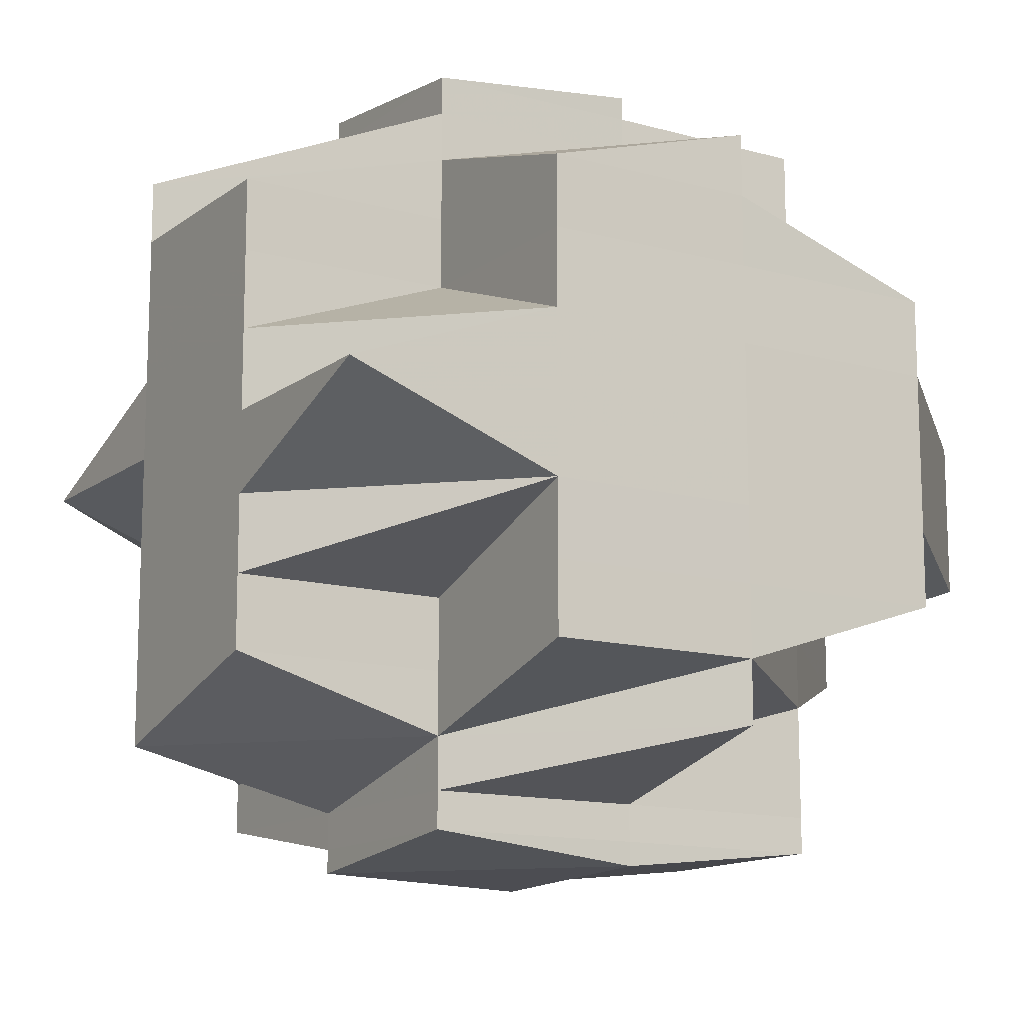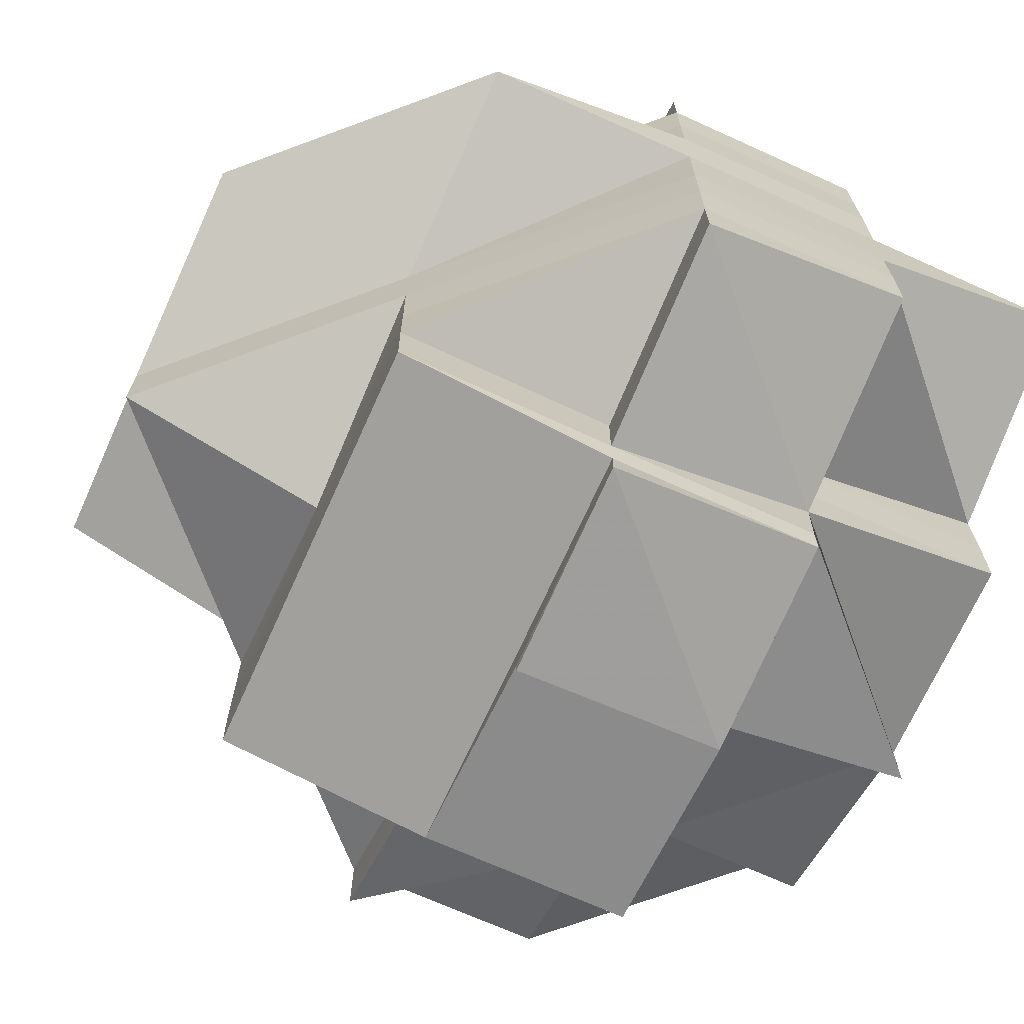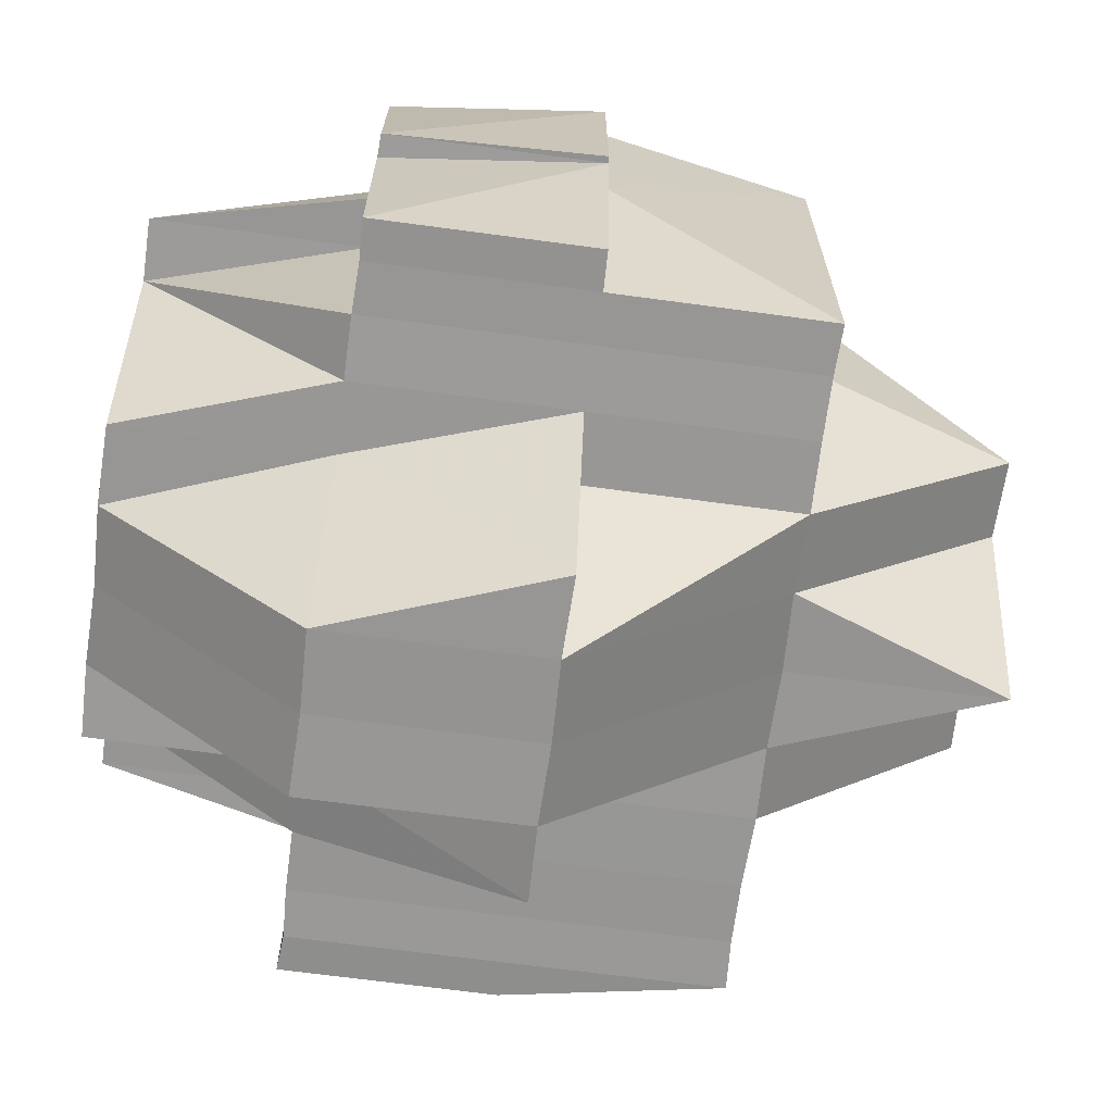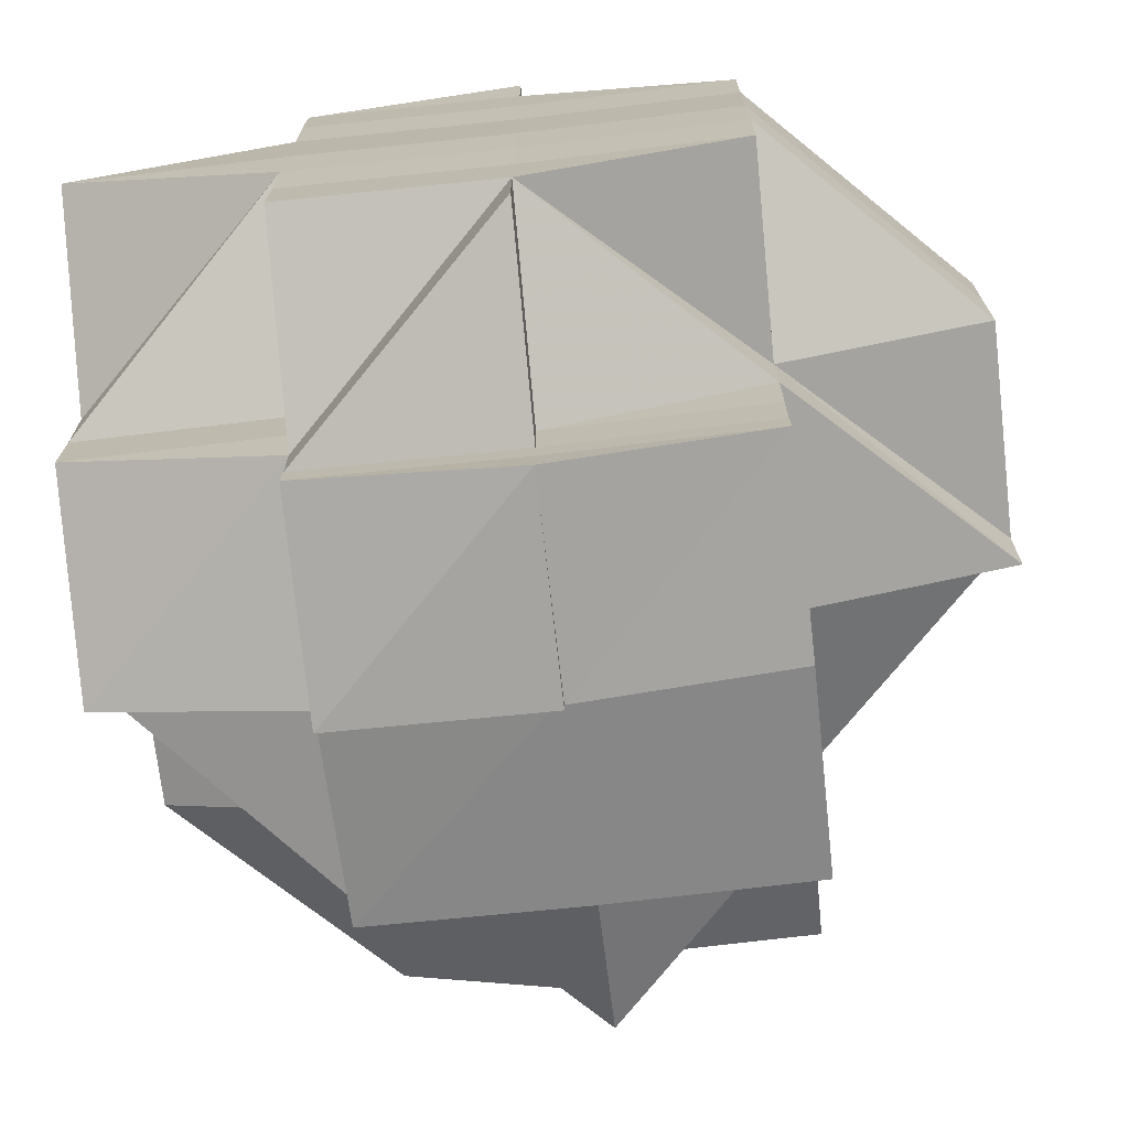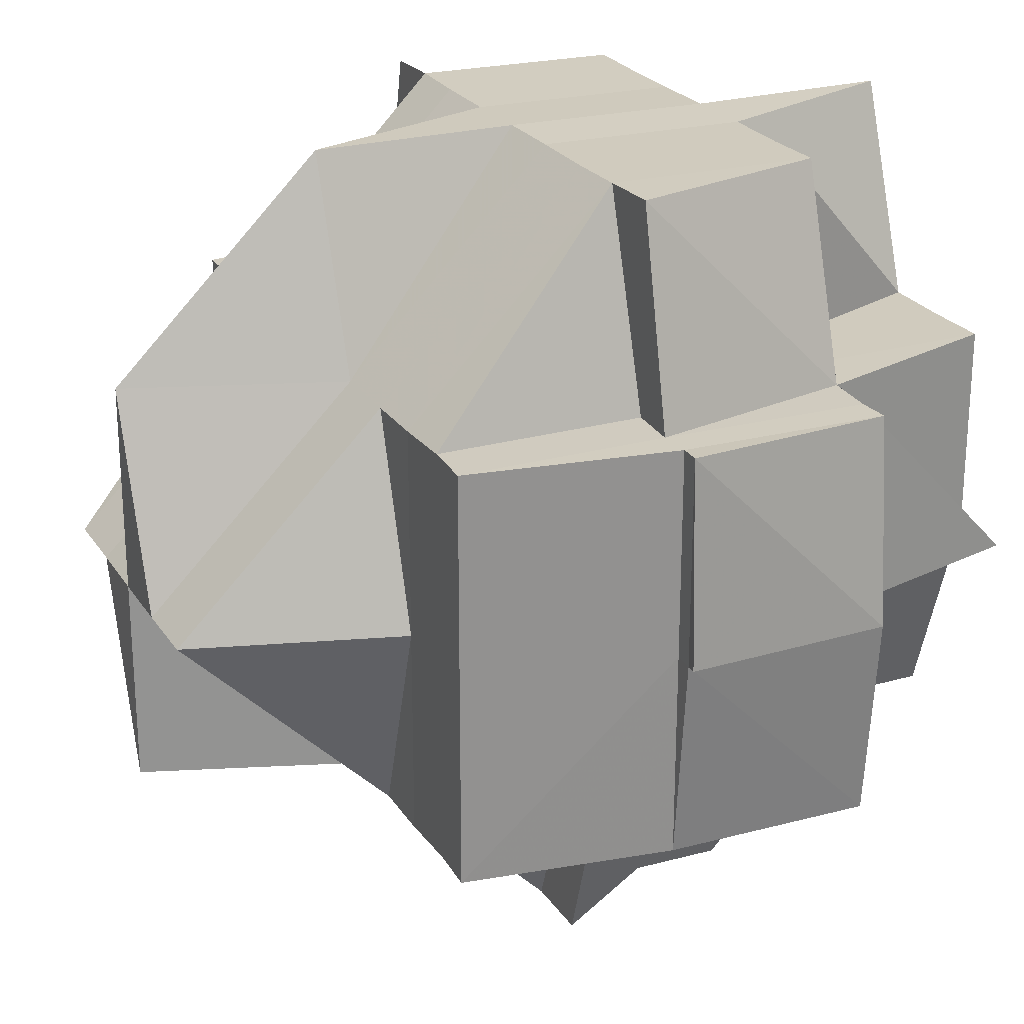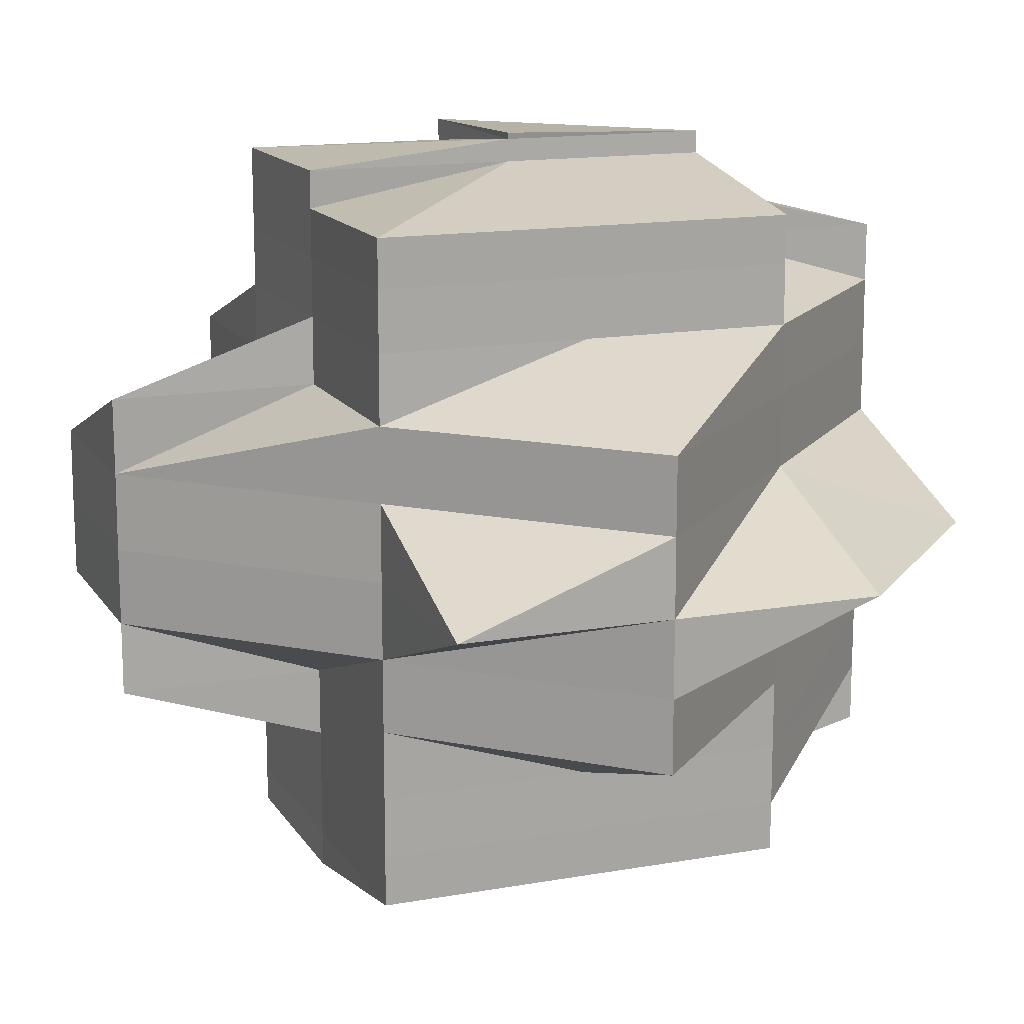
<metadata>
{"format":"obj","ext":"obj","renderer":"f3d","projection":"perspective","resolution":1024,"background":"white","views":[{"elev":-13.3,"azim":-121.8,"up":"+Z"},{"elev":-69.6,"azim":155.4,"up":"+Z"},{"elev":-68.1,"azim":-7.7,"up":"+Y"},{"elev":-71.9,"azim":-83.6,"up":"+Z"},{"elev":23.9,"azim":155.1,"up":"+Y"},{"elev":14.5,"azim":68.7,"up":"+Z"}]}
</metadata>
<code>
o 499
v 2157 1874 10.26
v 2157 1874 10.26
v 2157 1874 10.26
v 2157 1874 10.26
v 2157 1874 10.26
v 2157 1874 10.26
v 2157 1874 10.26
v 2157 1874 10.26
v 2157 1874 10.26
v 2157 1874 10.26
v 2157 1874 10.26
v 2157 1874 10.26
v 2157 1874 10.26
v 2157 1874 10.26
v 2157 1874 10.26
v 2157 1874 10.26
v 2157 1874 10.26
v 2157 1874 10.26
v 2157 1874 10.26
v 2157 1874 10.26
v 2157 1874 10.26
v 2157 1874 10.26
v 2157 1874 10.26
v 2157 1874 10.26
v 2157 1874 10.26
v 2157 1874 10.26
v 2157 1874 10.26
v 2157 1874 10.26
v 2157 1874 10.26
v 2157 1874 10.26
v 2157 1874 10.26
v 2157 1874 10.26
v 2157 1874 10.26
v 2157 1874 10.26
v 2157 1874 10.26
v 2157 1874 10.25
v 2157 1874 10.26
v 2157 1874 10.25
v 2157 1874 10.26
v 2157 1874 10.26
v 2157 1874 10.26
v 2157 1874 10.25
v 2157 1874 10.25
v 2157 1874 10.25
v 2157 1874 10.26
v 2157 1874 10.25
v 2157 1874 10.25
v 2157 1874 10.25
v 2157 1874 10.25
v 2157 1874 10.25
v 2157 1874 10.25
v 2157 1874 10.25
v 2157 1874 10.25
v 2157 1874 10.25
v 2157 1874 10.25
v 2157 1874 10.25
v 2157 1874 10.25
v 2157 1874 10.25
v 2157 1874 10.25
v 2157 1874 10.25
v 2157 1874 10.25
v 2157 1874 10.26
v 2157 1874 10.24
v 2157 1874 10.24
v 2157 1874 10.24
v 2157 1874 10.24
v 2157 1874 10.25
v 2157 1874 10.24
v 2157 1874 10.24
v 2157 1874 10.24
v 2157 1874 10.24
v 2157 1874 10.24
v 2157 1874 10.24
v 2157 1874 10.25
v 2157 1874 10.25
v 2157 1874 10.24
v 2157 1874 10.25
v 2157 1874 10.25
v 2157 1874 10.25
v 2157 1874 10.25
v 2157 1874 10.25
v 2157 1874 10.25
v 2157 1874 10.25
v 2157 1874 10.24
v 2157 1874 10.24
v 2157 1874 10.24
v 2157 1874 10.24
v 2157 1874 10.24
v 2157 1874 10.24
v 2157 1874 10.24
v 2157 1874 10.24
v 2157 1874 10.25
v 2157 1874 10.24
v 2157 1874 10.23
v 2157 1874 10.24
v 2157 1874 10.24
v 2157 1874 10.24
v 2157 1874 10.23
v 2157 1874 10.23
v 2157 1874 10.24
v 2157 1874 10.23
v 2157 1874 10.23
v 2157 1874 10.23
v 2157 1874 10.24
v 2157 1874 10.23
v 2157 1874 10.23
v 2157 1874 10.23
v 2157 1874 10.23
v 2157 1874 10.23
v 2157 1874 10.23
v 2157 1874 10.23
v 2157 1874 10.23
v 2157 1874 10.23
v 2157 1874 10.23
v 2157 1874 10.23
v 2157 1874 10.23
v 2157 1874 10.23
v 2157 1874 10.24
v 2157 1874 10.24
v 2157 1874 10.24
v 2157 1874 10.24
v 2157 1874 10.23
v 2157 1874 10.24
v 2157 1874 10.24
v 2157 1873 10.24
v 2157 1873 10.24
v 2157 1874 10.24
v 2157 1873 10.24
v 2157 1874 10.24
v 2157 1874 10.24
v 2157 1874 10.24
v 2157 1874 10.24
v 2157 1874 10.24
v 2157 1874 10.24
v 2157 1874 10.24
v 2157 1874 10.24
v 2157 1874 10.25
v 2157 1874 10.25
v 2157 1874 10.25
v 2157 1873 10.24
v 2157 1873 10.25
v 2157 1874 10.25
v 2157 1874 10.25
v 2157 1873 10.25
v 2157 1874 10.25
v 2157 1874 10.25
v 2157 1874 10.26
v 2157 1874 10.25
v 2157 1874 10.25
v 2157 1874 10.26
v 2157 1874 10.26
v 2157 1874 10.26
v 2157 1874 10.26
v 2157 1874 10.25
v 2157 1874 10.26
v 2157 1874 10.26
v 2157 1874 10.26
v 2157 1874 10.26
v 2157 1874 10.26
v 2157 1874 10.26
v 2157 1874 10.26
v 2157 1874 10.26
v 2157 1874 10.26
v 2157 1874 10.25
v 2157 1874 10.26
v 2157 1874 10.26
v 2157 1874 10.26
v 2157 1874 10.25
v 2157 1874 10.25
v 2157 1874 10.25
v 2157 1874 10.25
v 2157 1874 10.26
v 2157 1874 10.25
v 2157 1874 10.25
v 2157 1874 10.26
v 2157 1874 10.26
v 2157 1874 10.26
v 2157 1874 10.26
v 2157 1874 10.25
v 2157 1874 10.25
v 2157 1874 10.25
v 2157 1874 10.25
v 2157 1874 10.25
v 2157 1874 10.25
v 2157 1874 10.25
v 2157 1874 10.25
v 2157 1874 10.25
v 2157 1874 10.25
v 2157 1874 10.25
v 2157 1874 10.25
v 2157 1874 10.24
v 2157 1874 10.25
v 2157 1874 10.24
v 2157 1874 10.24
v 2157 1874 10.24
v 2157 1874 10.24
v 2157 1873 10.25
v 2157 1873 10.25
v 2157 1873 10.25
v 2157 1874 10.25
v 2157 1873 10.25
v 2157 1873 10.24
v 2157 1874 10.24
v 2157 1873 10.24
v 2157 1874 10.24
v 2157 1874 10.24
v 2157 1874 10.24
v 2157 1874 10.24
v 2157 1874 10.23
v 2157 1874 10.23
v 2157 1874 10.23
v 2157 1874 10.23
v 2157 1874 10.24
v 2157 1874 10.24
v 2157 1874 10.24
v 2157 1874 10.24
v 2157 1874 10.24
v 2157 1874 10.23
v 2157 1874 10.23
v 2157 1874 10.23
v 2157 1874 10.23
v 2157 1874 10.23
v 2157 1874 10.23
v 2157 1874 10.23
v 2157 1874 10.23
v 2157 1874 10.23
v 2157 1874 10.23
v 2157 1874 10.23
v 2157 1874 10.22
v 2157 1874 10.23
v 2157 1874 10.23
v 2157 1874 10.23
v 2157 1874 10.23
v 2157 1874 10.23
v 2157 1874 10.23
v 2157 1874 10.23
v 2157 1874 10.23
v 2157 1874 10.23
v 2157 1874 10.23
v 2157 1874 10.23
v 2157 1874 10.23
v 2157 1874 10.23
v 2157 1874 10.23
v 2157 1874 10.23
v 2157 1874 10.23
v 2157 1874 10.23
v 2157 1874 10.23
v 2157 1874 10.22
v 2157 1874 10.22
v 2157 1874 10.23
v 2157 1874 10.23
v 2157 1874 10.22
v 2157 1874 10.23
v 2157 1874 10.23
v 2157 1874 10.23
v 2157 1874 10.23
v 2157 1874 10.22
v 2157 1874 10.22
v 2157 1874 10.22
v 2157 1874 10.22
v 2157 1874 10.22
v 2157 1874 10.22
v 2157 1874 10.23
v 2157 1874 10.22
v 2157 1874 10.23
v 2157 1874 10.22
v 2157 1874 10.23
v 2157 1874 10.23
v 2157 1874 10.23
v 2157 1874 10.23
v 2157 1874 10.23
v 2157 1874 10.23
v 2157 1874 10.23
v 2157 1874 10.23
v 2157 1874 10.23
v 2157 1874 10.23
v 2157 1874 10.23
v 2157 1874 10.26
v 2157 1874 10.26
v 2157 1874 10.26
v 2157 1874 10.26
v 2157 1874 10.26
v 2157 1874 10.26
v 2157 1874 10.26
v 2157 1874 10.26
v 2157 1874 10.26
v 2157 1874 10.26
v 2157 1874 10.26
v 2157 1874 10.26
v 2157 1874 10.25
v 2157 1874 10.26
v 2157 1874 10.26
v 2157 1874 10.25
v 2157 1874 10.25
v 2157 1874 10.26
v 2157 1874 10.25
v 2157 1874 10.26
v 2157 1874 10.25
v 2157 1874 10.25
v 2157 1874 10.26
v 2157 1874 10.26
v 2157 1874 10.26
v 2157 1874 10.26
v 2157 1874 10.26
v 2157 1874 10.26
v 2157 1874 10.26
v 2157 1874 10.26
v 2157 1874 10.26
v 2157 1874 10.26
v 2157 1874 10.26
v 2157 1874 10.26
v 2157 1874 10.25
v 2157 1873 10.25
v 2157 1874 10.25
v 2157 1874 10.25
v 2157 1873 10.25
v 2157 1873 10.25
v 2157 1874 10.24
v 2157 1874 10.24
v 2157 1874 10.24
v 2157 1874 10.23
v 2157 1873 10.24
v 2157 1873 10.24
v 2157 1874 10.23
v 2157 1874 10.23
v 2157 1873 10.24
v 2157 1874 10.23
v 2157 1874 10.23
v 2157 1874 10.23
v 2157 1874 10.23
v 2157 1873 10.24
v 2157 1874 10.23
v 2157 1874 10.24
v 2157 1874 10.23
v 2157 1874 10.23
v 2157 1874 10.24
v 2157 1874 10.23
v 2157 1874 10.23
v 2157 1874 10.23
v 2157 1874 10.23
v 2157 1874 10.23
v 2157 1874 10.23
v 2157 1874 10.23
v 2157 1874 10.23
v 2157 1874 10.23
v 2157 1874 10.23
v 2157 1874 10.23
v 2157 1874 10.23
v 2157 1874 10.23
v 2157 1874 10.23
v 2157 1874 10.24
v 2157 1874 10.23
v 2157 1874 10.24
v 2157 1874 10.23
v 2157 1874 10.23
v 2157 1874 10.23
v 2157 1874 10.23
v 2157 1874 10.23
v 2157 1874 10.23
v 2157 1874 10.23
v 2157 1874 10.23
f 1 2 3
f 4 5 2
f 6 7 2
f 8 9 3
f 10 11 9
f 12 6 13
f 13 14 3
f 15 16 14
f 17 18 13
f 18 19 15
f 18 20 16
f 21 22 17
f 19 23 24
f 22 25 26
f 27 23 28
f 28 29 30
f 23 31 29
f 32 33 31
f 34 35 23
f 35 36 37
f 37 38 39
f 40 39 41
f 42 43 37
f 43 44 45
f 42 46 43
f 47 48 46
f 49 46 42
f 50 49 42
f 46 51 43
f 43 51 52
f 51 53 44
f 46 54 51
f 55 56 53
f 57 54 46
f 54 55 51
f 51 55 58
f 58 59 60
f 61 60 62
f 63 64 54
f 54 65 55
f 65 66 55
f 55 66 67
f 65 68 66
f 69 68 70
f 71 72 68
f 66 73 67
f 67 73 74
f 67 74 75
f 73 76 77
f 75 77 78
f 75 78 79
f 80 81 75
f 82 80 83
f 66 84 73
f 68 84 66
f 84 85 73
f 73 85 86
f 68 87 84
f 85 88 86
f 89 87 68
f 86 88 90
f 91 90 92
f 85 93 88
f 89 94 87
f 84 95 85
f 95 93 85
f 87 95 84
f 93 96 97
f 95 98 93
f 98 99 100
f 87 101 95
f 101 98 95
f 94 101 87
f 101 102 98
f 103 94 104
f 102 105 106
f 107 108 105
f 109 102 101
f 94 109 101
f 109 110 102
f 111 109 94
f 112 113 94
f 113 114 109
f 114 115 109
f 115 116 117
f 118 94 89
f 118 119 120
f 121 122 118
f 123 118 124
f 125 123 126
f 124 118 127
f 128 123 124
f 124 127 129
f 128 124 130
f 130 131 132
f 133 134 129
f 129 127 135
f 127 68 135
f 129 135 54
f 57 129 54
f 136 129 57
f 137 136 57
f 130 136 137
f 137 138 139
f 140 130 137
f 140 128 130
f 141 140 137
f 141 137 142
f 142 137 49
f 142 49 50
f 143 144 142
f 145 143 146
f 146 50 147
f 148 149 50
f 150 148 147
f 147 50 151
f 151 152 153
f 50 154 155
f 147 155 20
f 156 150 157
f 158 147 157
f 157 147 159
f 157 159 18
f 160 157 18
f 161 160 162
f 26 163 160
f 163 164 158
f 165 163 26
f 163 166 167
f 164 168 166
f 169 170 168
f 171 164 163
f 165 171 163
f 172 173 165
f 171 174 164
f 175 172 176
f 176 177 178
f 179 171 165
f 179 180 171
f 180 174 171
f 181 182 174
f 183 180 179
f 184 183 179
f 185 186 179
f 186 187 183
f 183 188 180
f 74 188 183
f 74 90 188
f 188 189 190
f 90 191 188
f 90 88 191
f 188 191 192
f 88 193 191
f 191 194 192
f 191 193 194
f 195 196 193
f 192 194 197
f 192 197 174
f 174 197 198
f 174 199 200
f 197 201 199
f 194 202 197
f 197 202 141
f 202 140 141
f 194 203 202
f 193 203 194
f 202 204 140
f 203 204 202
f 204 128 140
f 204 205 128
f 203 205 204
f 193 206 203
f 207 206 193
f 208 209 207
f 209 210 211
f 212 211 213
f 214 213 215
f 206 216 217
f 206 218 216
f 196 219 206
f 219 220 221
f 222 221 206
f 223 224 218
f 223 225 224
f 226 227 225
f 228 229 227
f 230 228 231
f 231 226 232
f 231 232 223
f 233 230 234
f 235 236 223
f 237 223 238
f 239 235 238
f 238 240 241
f 238 241 96
f 232 242 243
f 243 242 244
f 243 245 246
f 242 247 245
f 242 248 247
f 249 248 250
f 251 252 242
f 253 242 254
f 254 255 256
f 257 258 248
f 259 258 260
f 261 258 262
f 259 261 263
f 263 264 265
f 266 262 267
f 268 266 269
f 270 261 268
f 270 271 272
f 271 273 274
f 272 275 276
f 276 275 277
f 278 279 280
f 281 176 282
f 283 281 282
f 284 285 282
f 283 286 281
f 287 286 288
f 289 290 286
f 286 291 292
f 293 294 291
f 286 293 295
f 296 293 297
f 298 299 293
f 300 301 302
f 303 304 301
f 305 306 307
f 308 309 310
f 311 312 309
f 313 314 315
f 316 317 314
f 318 205 319
f 320 321 205
f 205 322 323
f 324 325 322
f 205 324 326
f 221 324 205
f 221 327 324
f 328 327 329
f 327 246 330
f 331 332 333
f 334 335 336
f 337 338 334
f 339 340 335
f 338 341 339
f 334 339 342
f 343 339 334
f 344 345 343
f 339 346 111
f 244 346 339
f 341 347 346
f 347 348 346
f 346 349 340
f 346 350 349
f 351 352 353
f 354 355 356
f 357 358 355
f 359 360 361

</code>
